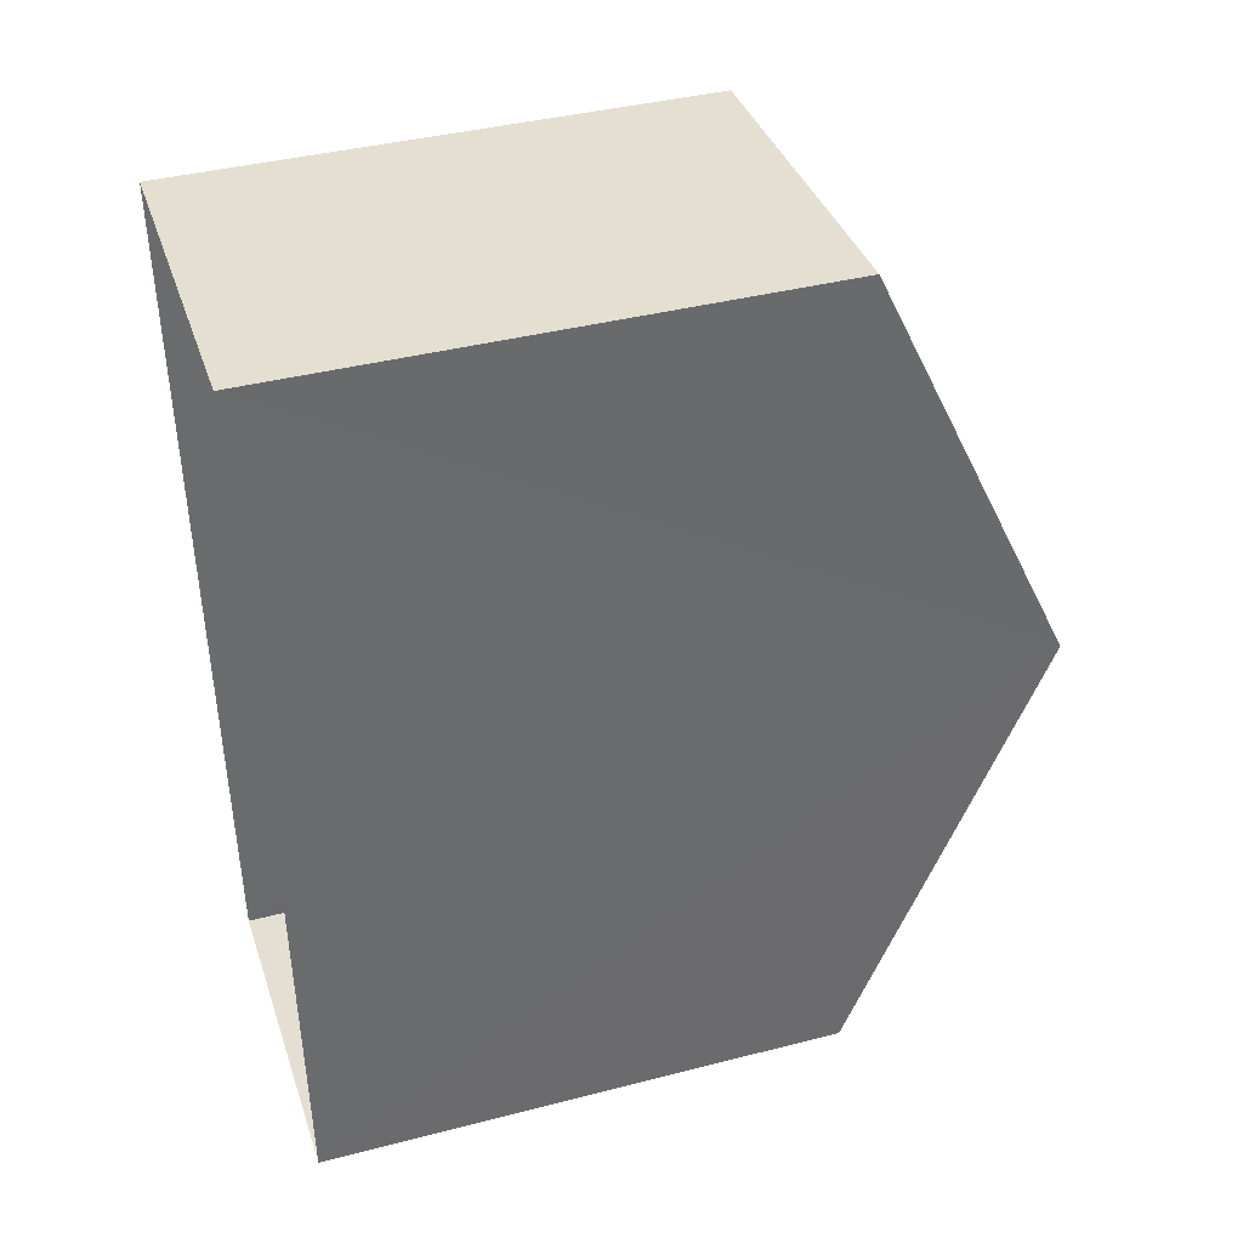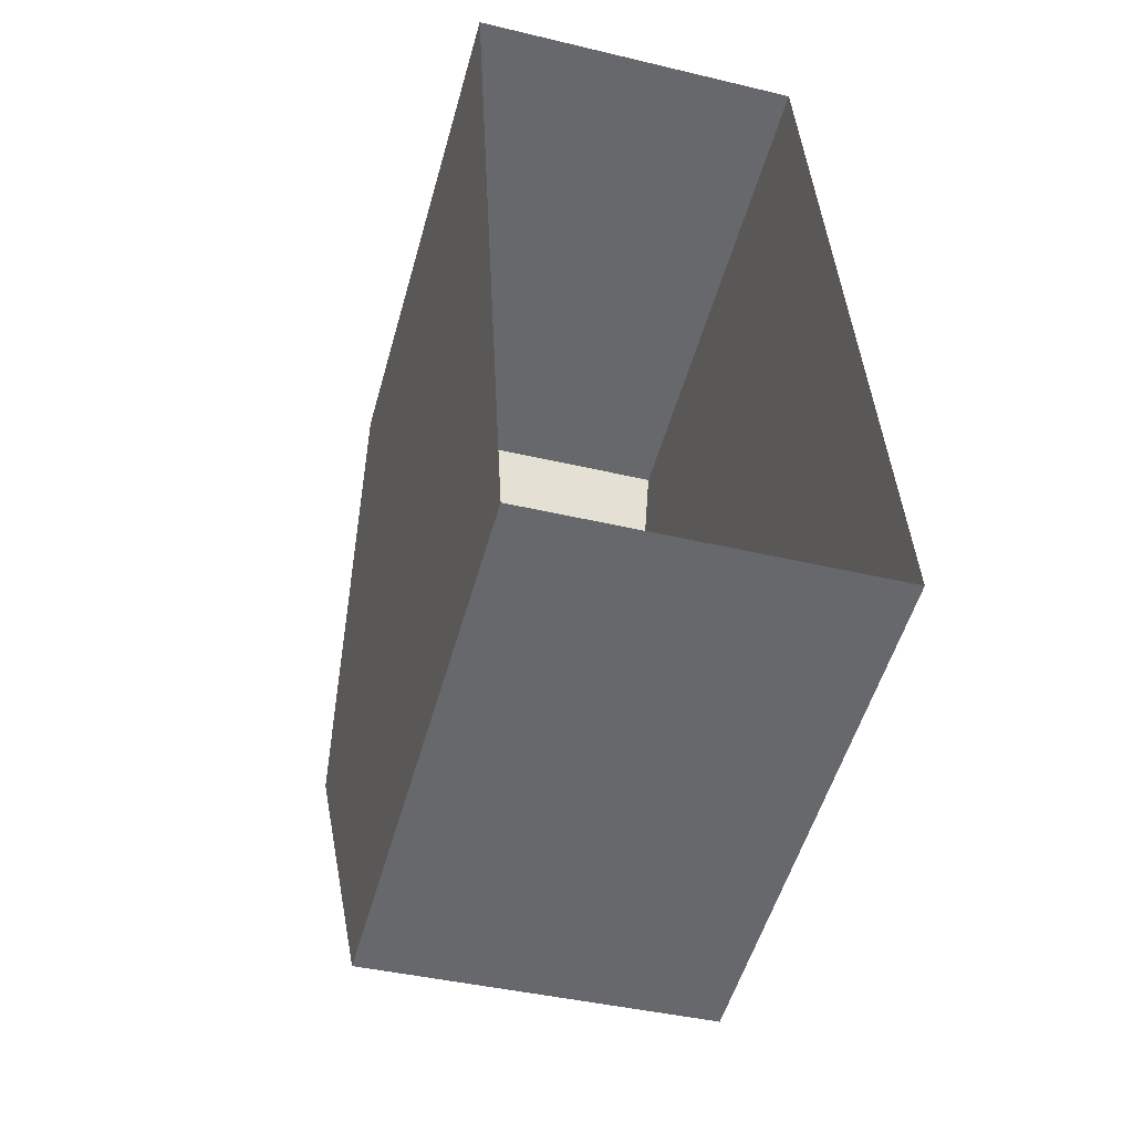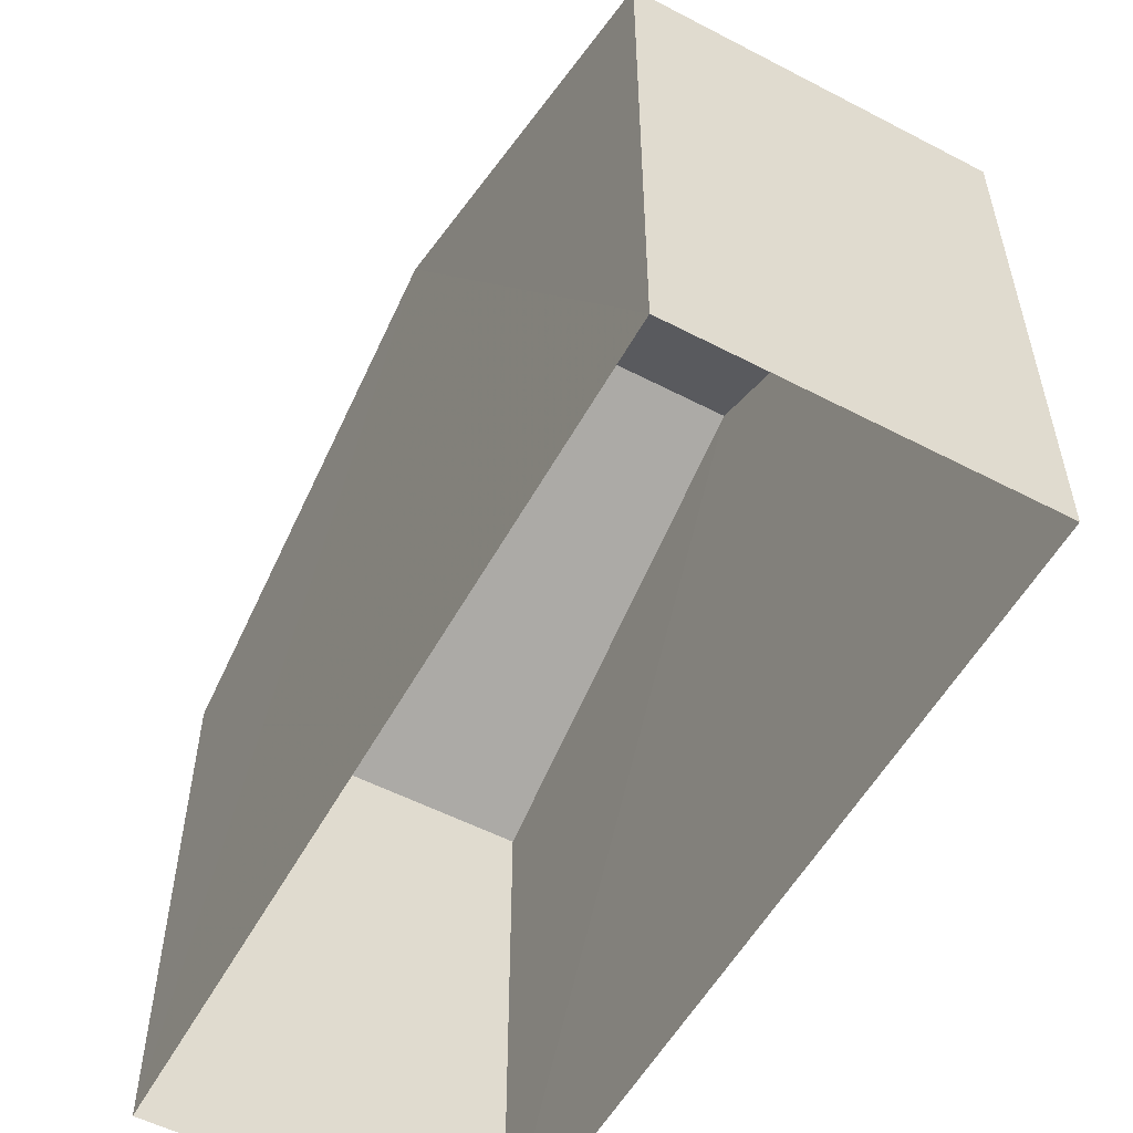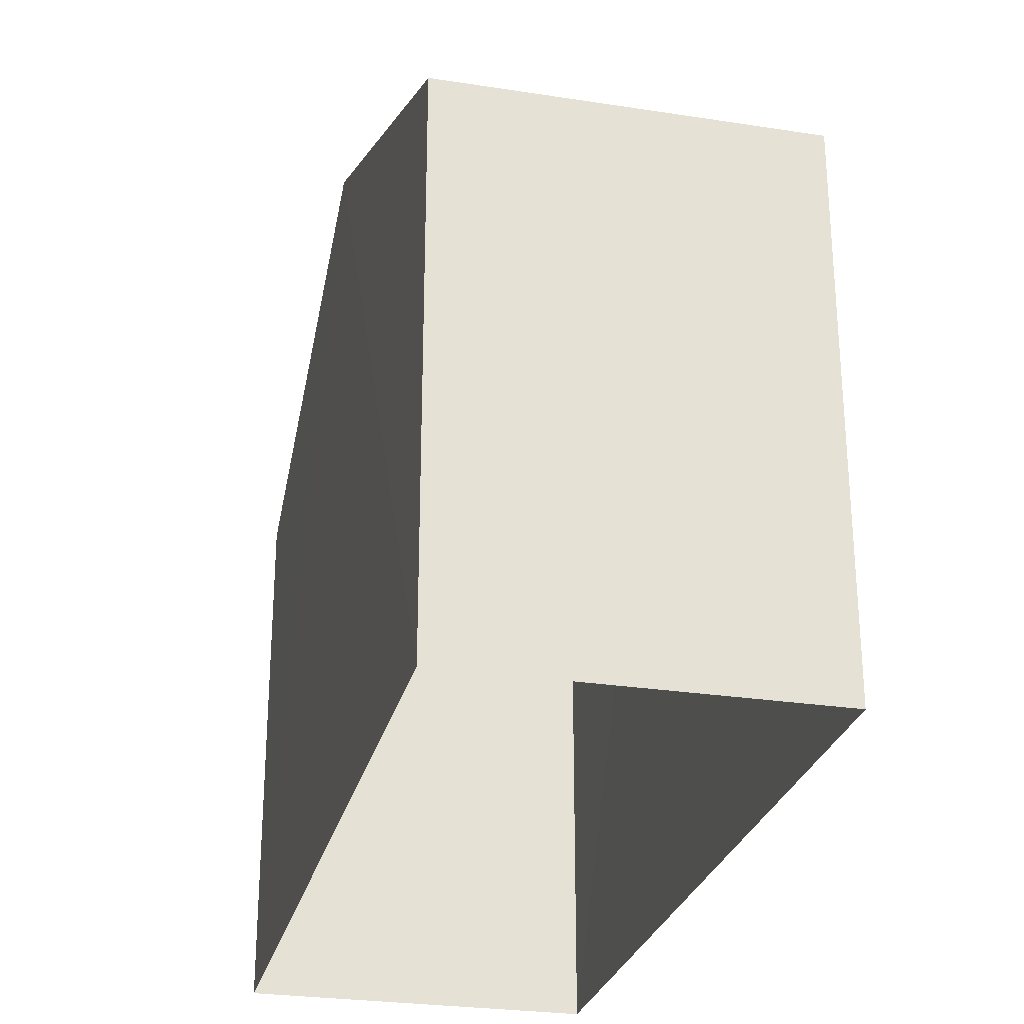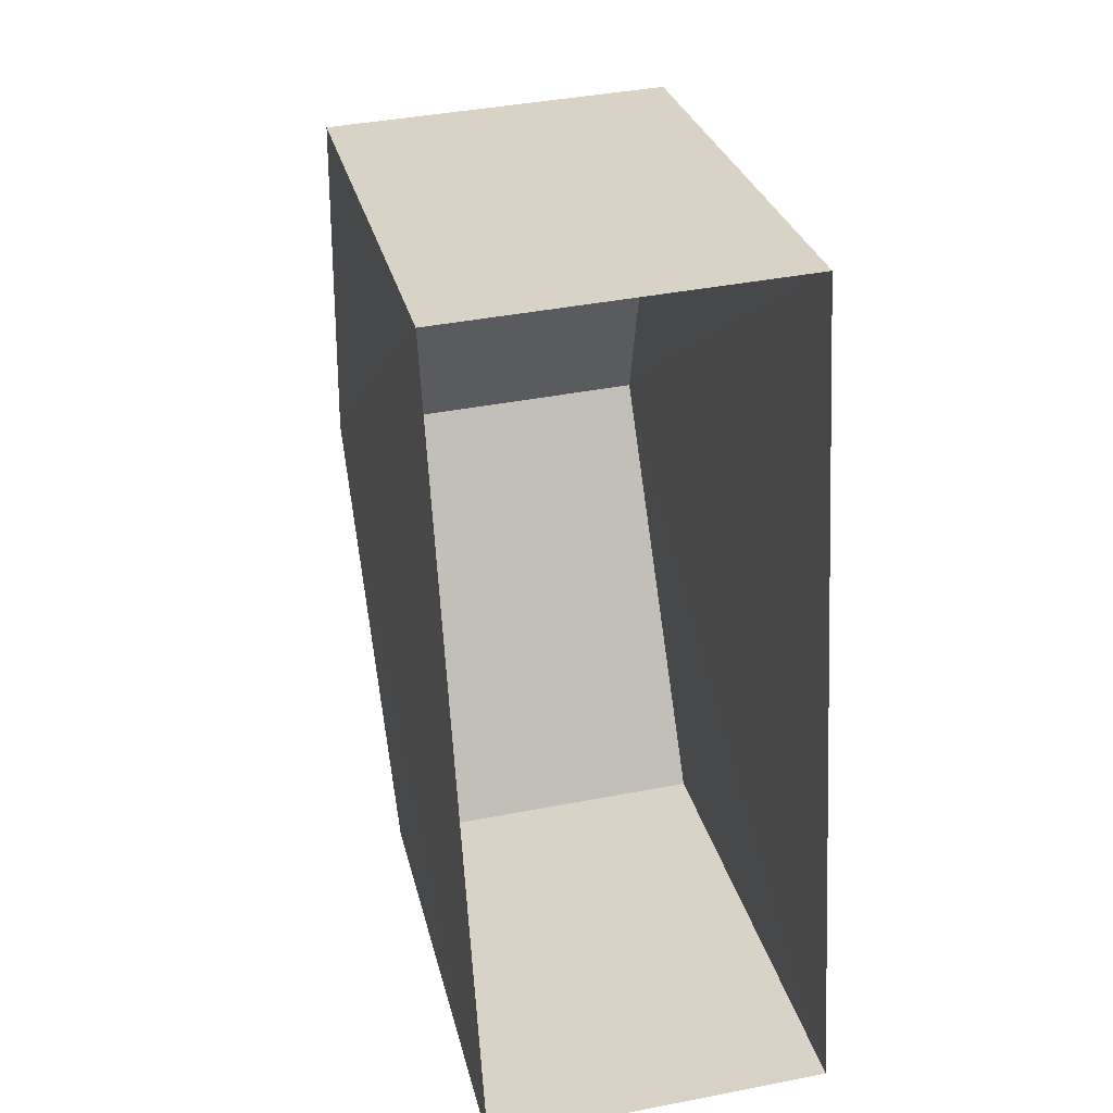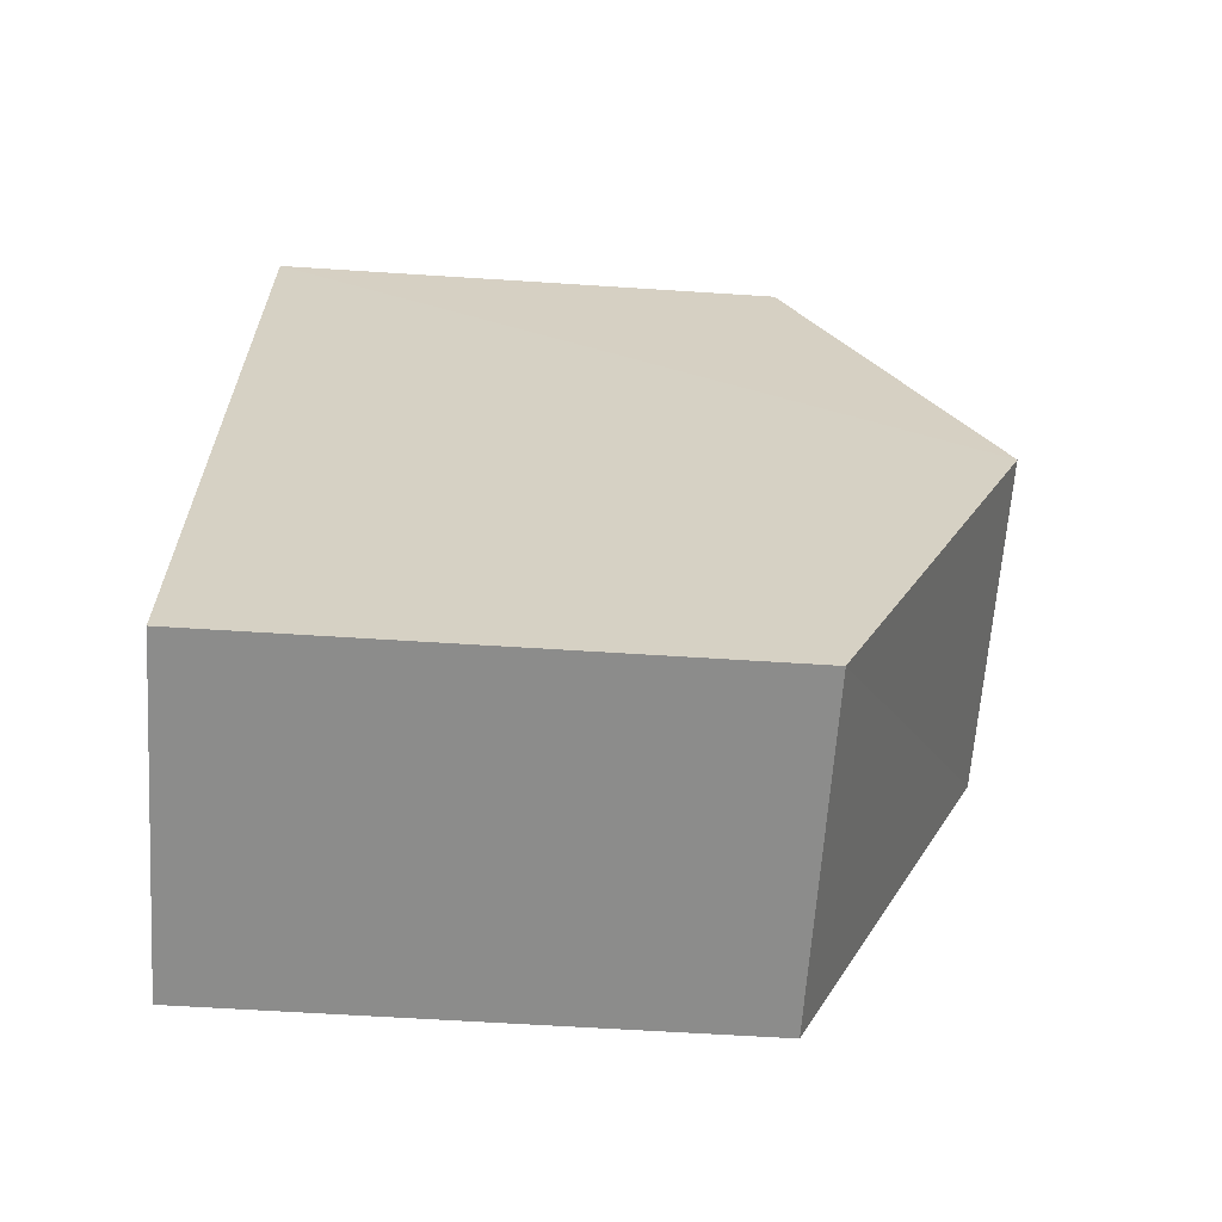
<metadata>
{"format":"obj","ext":"obj","renderer":"f3d","projection":"perspective","resolution":1024,"background":"white","views":[{"elev":40.4,"azim":-107.7,"up":"+Y"},{"elev":-53.0,"azim":164.4,"up":"+Y"},{"elev":-54.6,"azim":148.4,"up":"+Z"},{"elev":-27.3,"azim":-16.2,"up":"+Z"},{"elev":28.4,"azim":167.2,"up":"+Y"},{"elev":-60.9,"azim":-93.9,"up":"+Y"}]}
</metadata>
<code>
v -3.725e+05 -1.039e+05 30.77
v -3.725e+05 -1.039e+05 30.77
v -3.725e+05 -1.039e+05 30.77
v -3.725e+05 -1.039e+05 30.77
v -3.725e+05 -1.039e+05 36.64
v -3.725e+05 -1.039e+05 36.64
v -3.725e+05 -1.039e+05 38.84
v -3.725e+05 -1.039e+05 38.84
v -3.725e+05 -1.039e+05 36.64
v -3.725e+05 -1.039e+05 36.64
f 1 2 3
f 4 1 3
f 5 6 7
f 8 5 7
f 9 10 8
f 7 9 8
f 10 3 8
f 3 2 8
f 2 5 8
f 9 4 3
f 10 9 3
f 6 1 7
f 1 4 7
f 4 9 7
f 6 2 1
f 6 5 2

</code>
